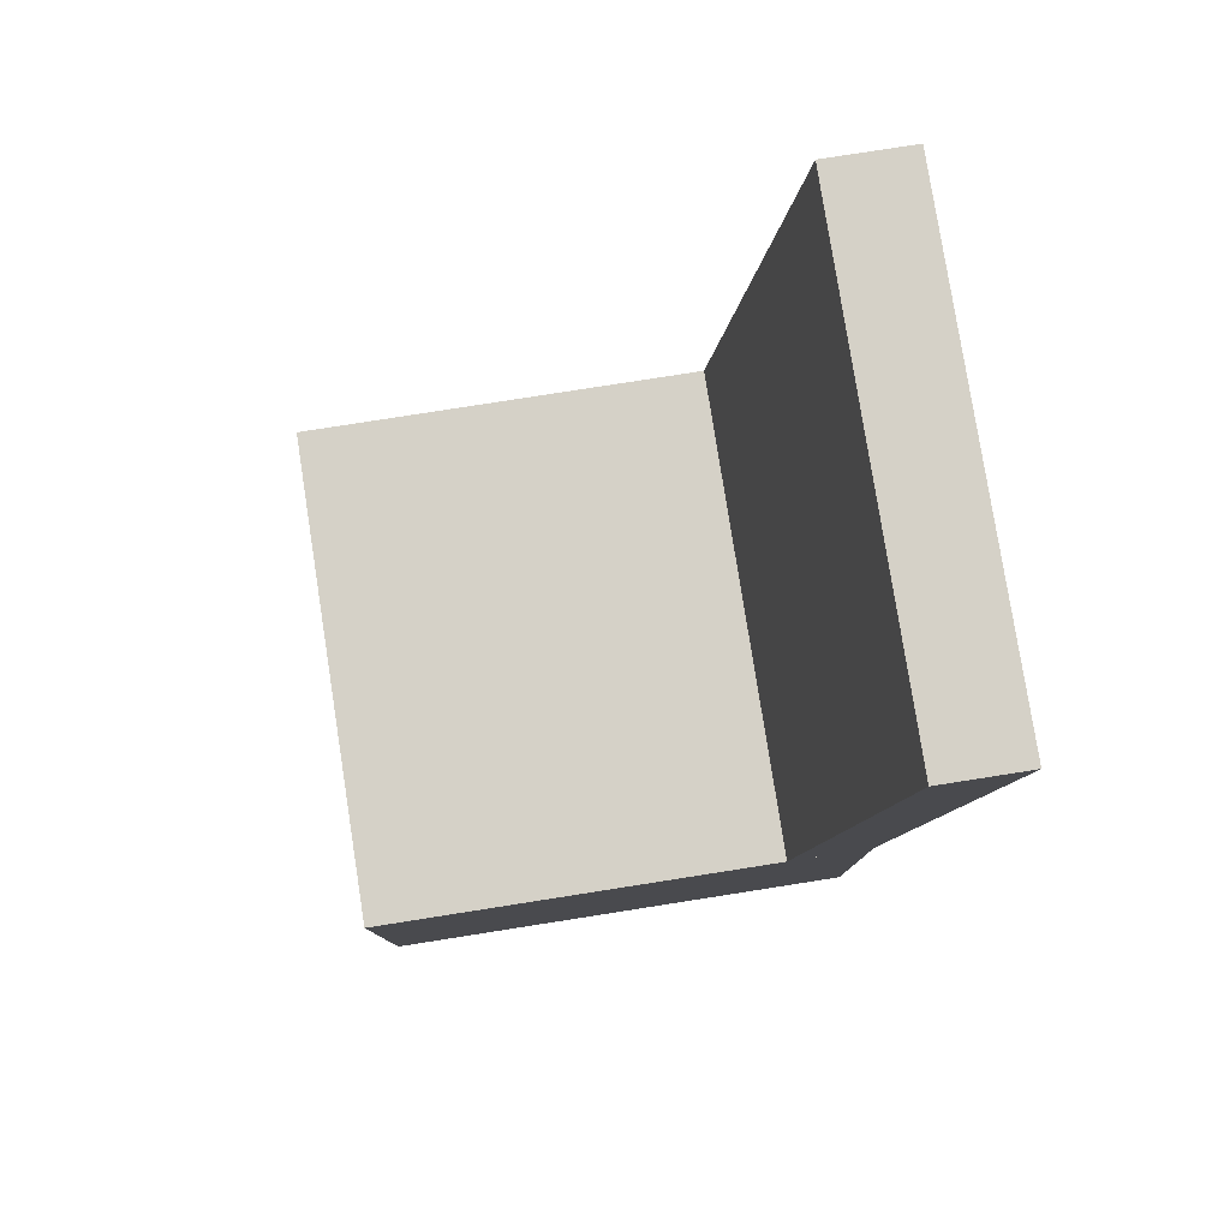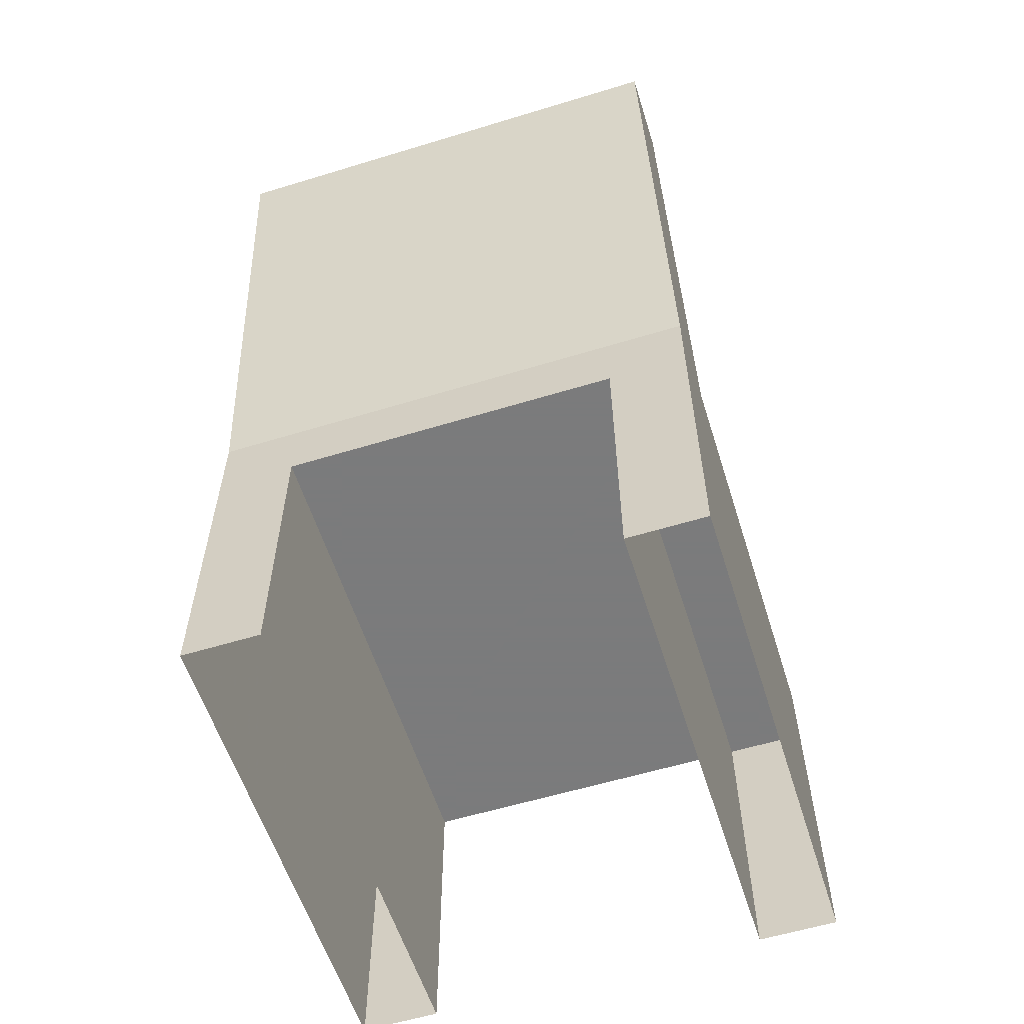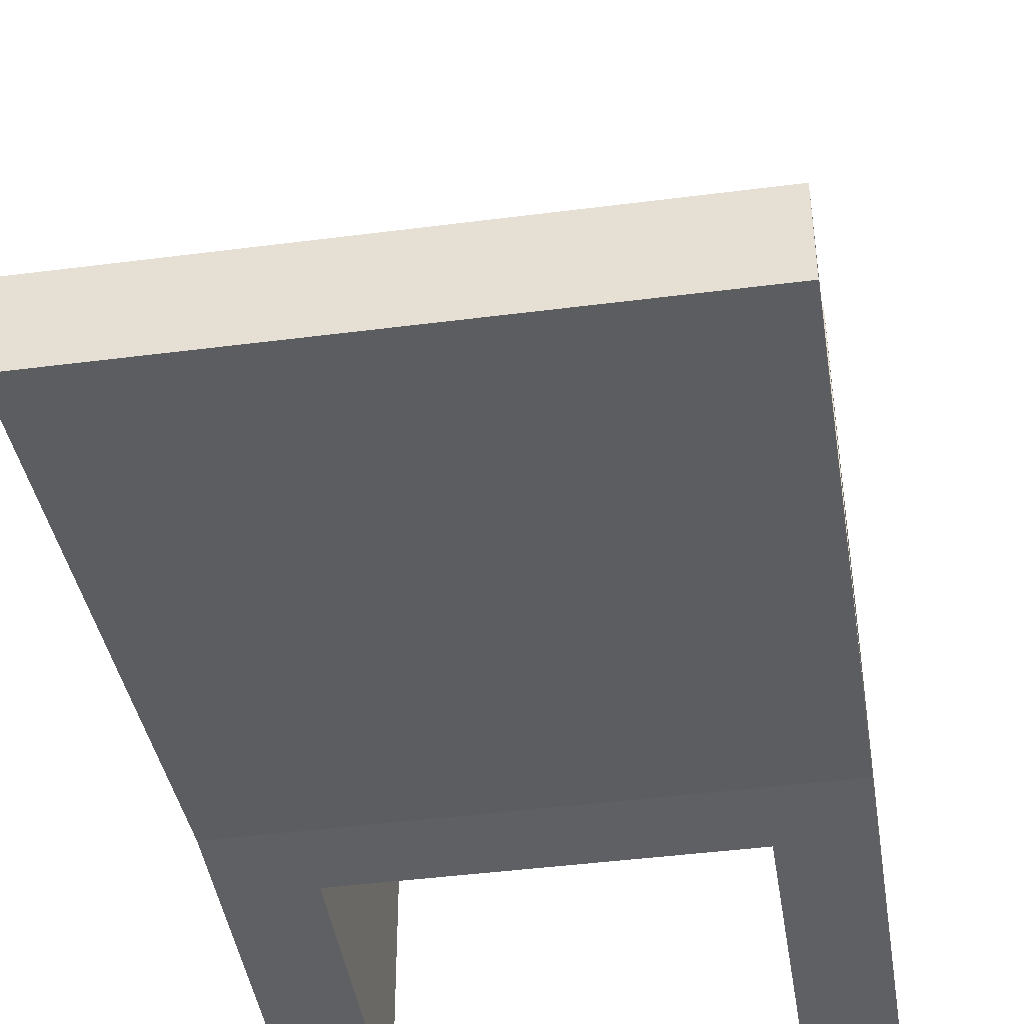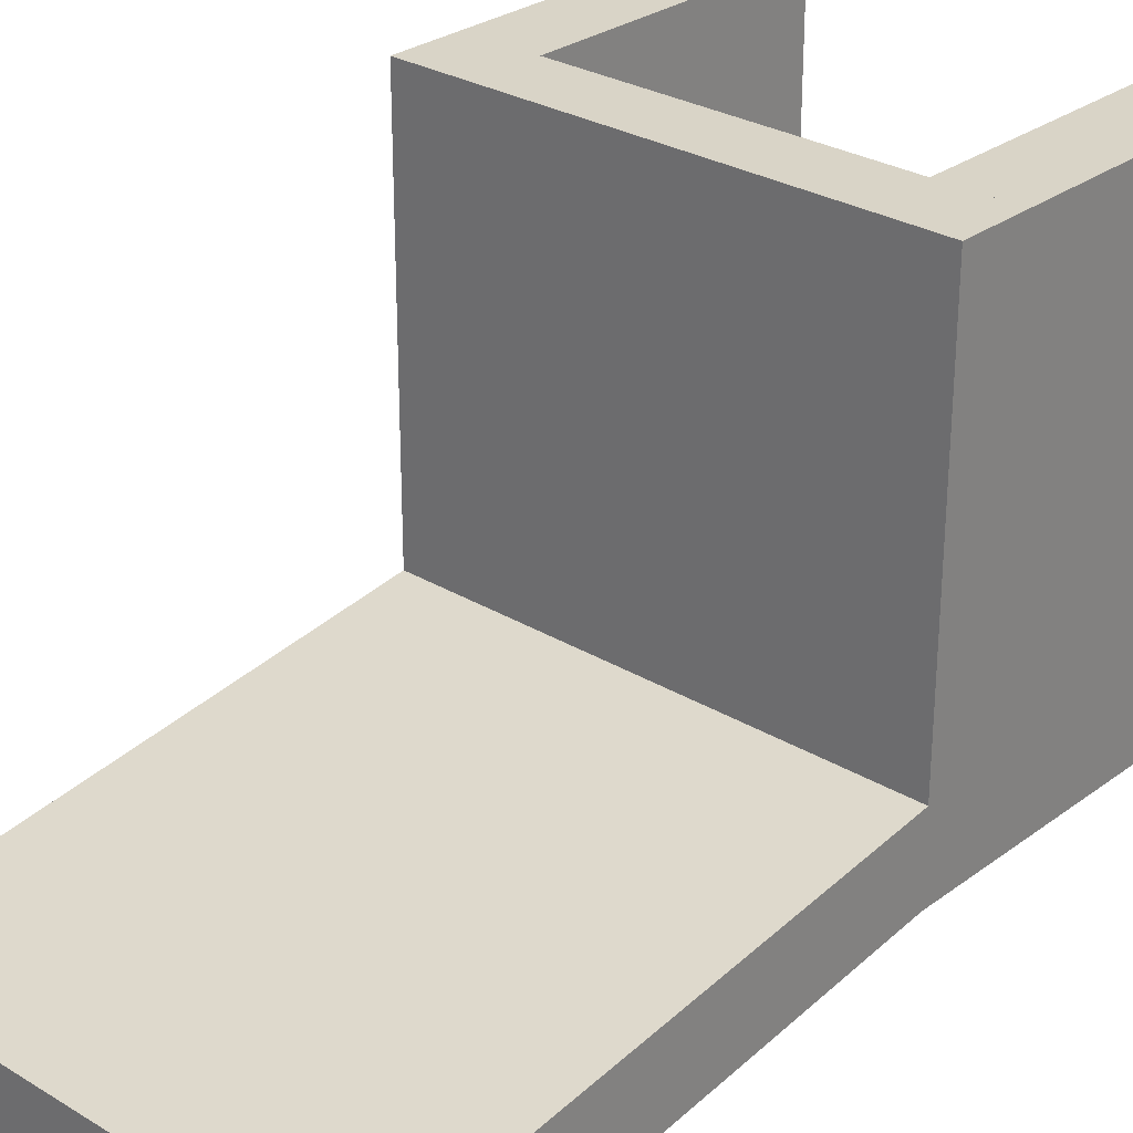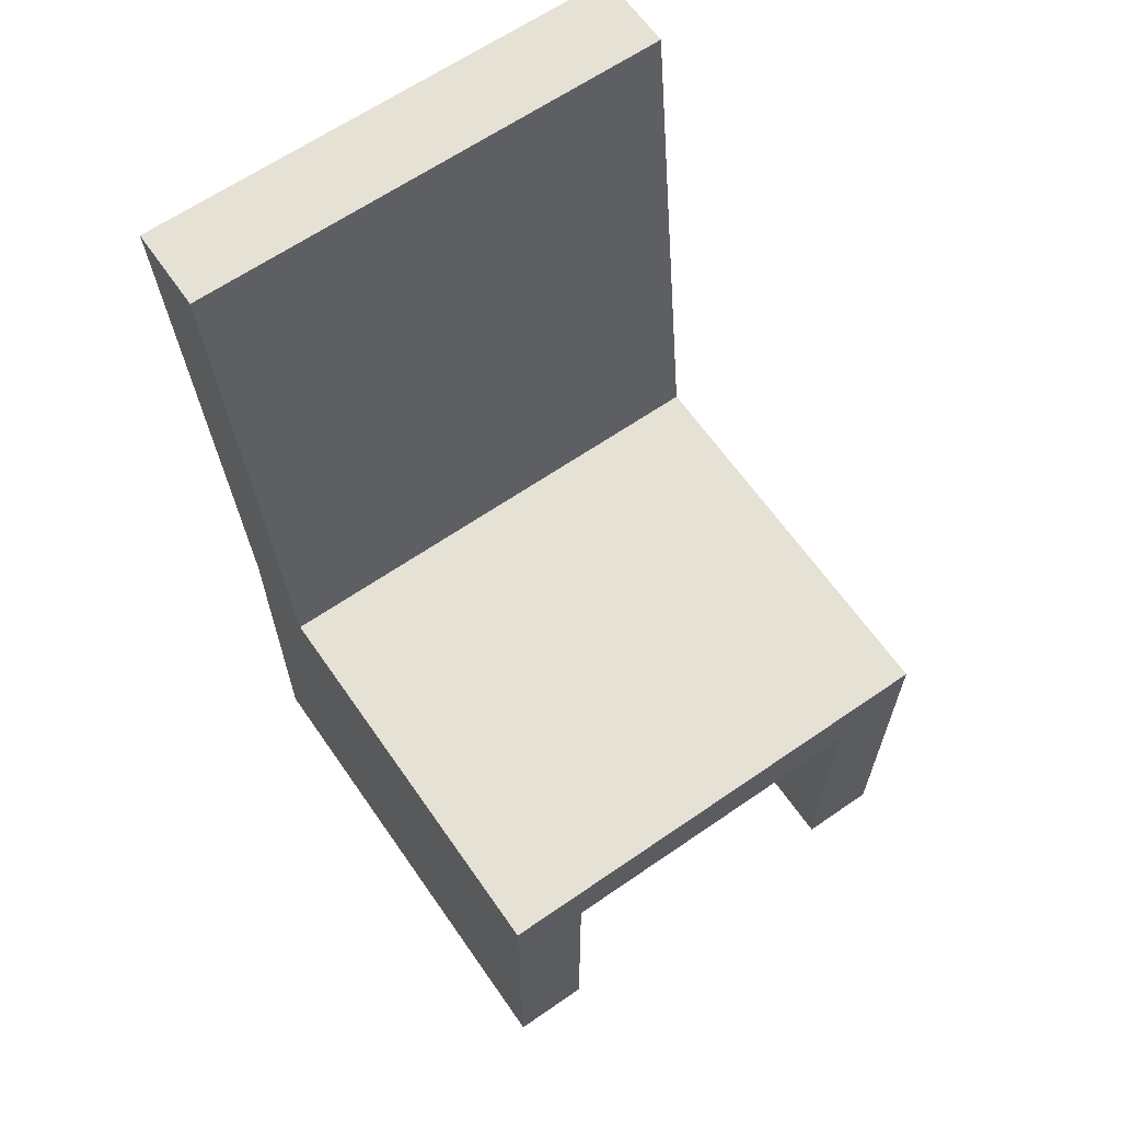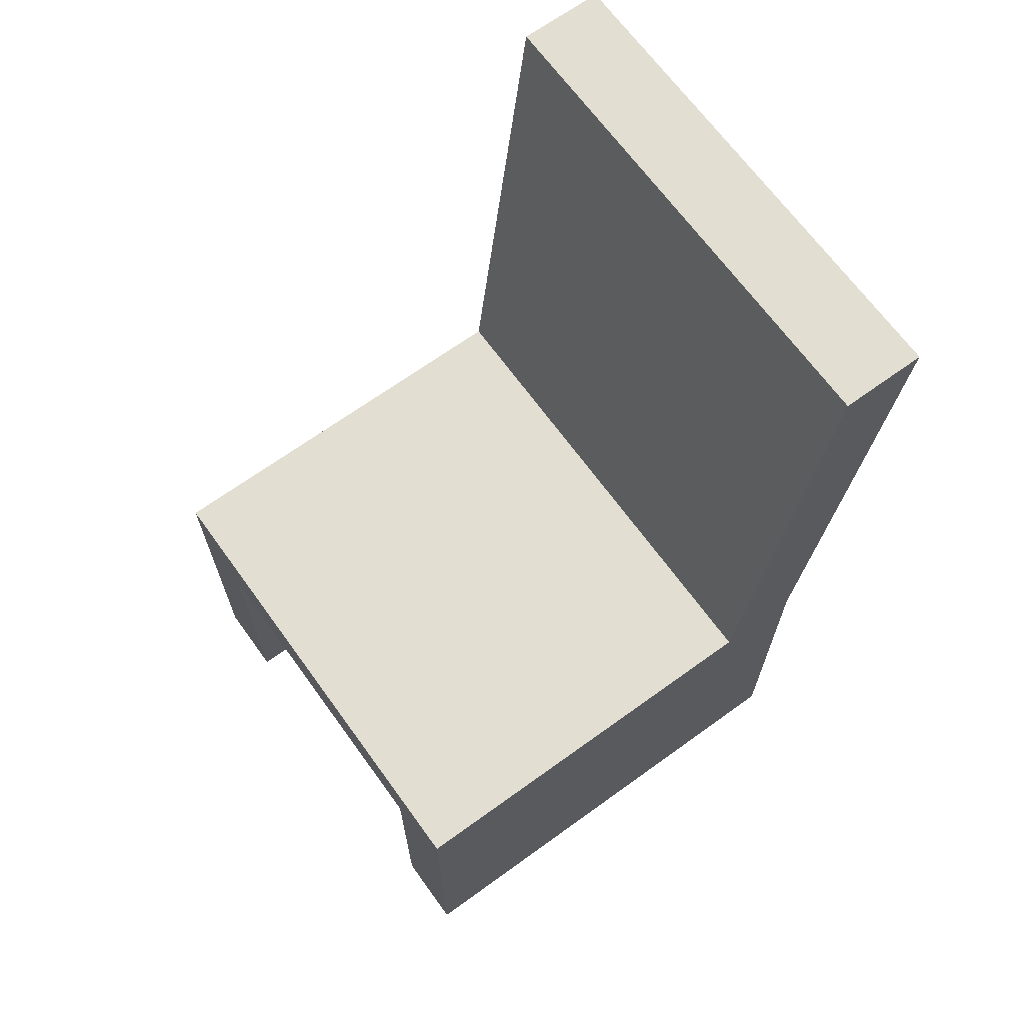
<metadata>
{"format":"obj","ext":"obj","renderer":"f3d","projection":"perspective","resolution":1024,"background":"white","views":[{"elev":79.5,"azim":81.1,"up":"+Y"},{"elev":-58.4,"azim":-162.5,"up":"+Y"},{"elev":-43.4,"azim":-171.3,"up":"+Z"},{"elev":28.4,"azim":-137.8,"up":"+Z"},{"elev":64.1,"azim":-34.8,"up":"+Y"},{"elev":67.6,"azim":54.1,"up":"+Y"}]}
</metadata>
<code>
v 6.76 -0 6.76
v 4.633 -0 6.76
v 4.633 8.168 6.76
v 6.76 8.168 6.76
v 6.76 8.168 -6.76
v 4.633 8.168 -6.76
v 4.633 -0 -6.76
v 6.76 -0 -6.76
v -6.76 8.168 6.76
v 6.76 8.168 6.76
v -6.76 10.1 6.76
v 6.76 10.1 6.76
v -6.76 10.1 -6.76
v 6.76 10.1 -6.76
v -6.76 8.168 -6.76
v 6.76 8.168 -6.76
v -6.76 10.1 -4.44
v 6.76 10.1 -4.44
v -6.76 25.05 -6.289
v 6.76 25.05 -6.289
v -6.76 25.05 -8.609
v 6.76 25.05 -8.609
v -6.76 10.1 -6.76
v 6.76 10.1 -6.76
v -6.76 0 6.76
v -4.633 0 6.76
v -6.76 8.168 6.76
v -4.633 8.168 6.76
v -6.76 8.168 -6.76
v -4.633 8.168 -6.76
v -6.76 0 -6.76
v -4.633 0 -6.76
f 1 4 3 2
f 5 8 7 6
f 2 3 6 7
f 8 5 4 1
f 9 10 12 11
f 11 12 14 13
f 13 14 16 15
f 15 16 10 9
f 10 16 14 12
f 15 9 11 13
f 17 18 20 19
f 19 20 22 21
f 21 22 24 23
f 18 24 22 20
f 23 17 19 21
f 25 26 28 27
f 29 30 32 31
f 26 32 30 28
f 31 25 27 29

</code>
